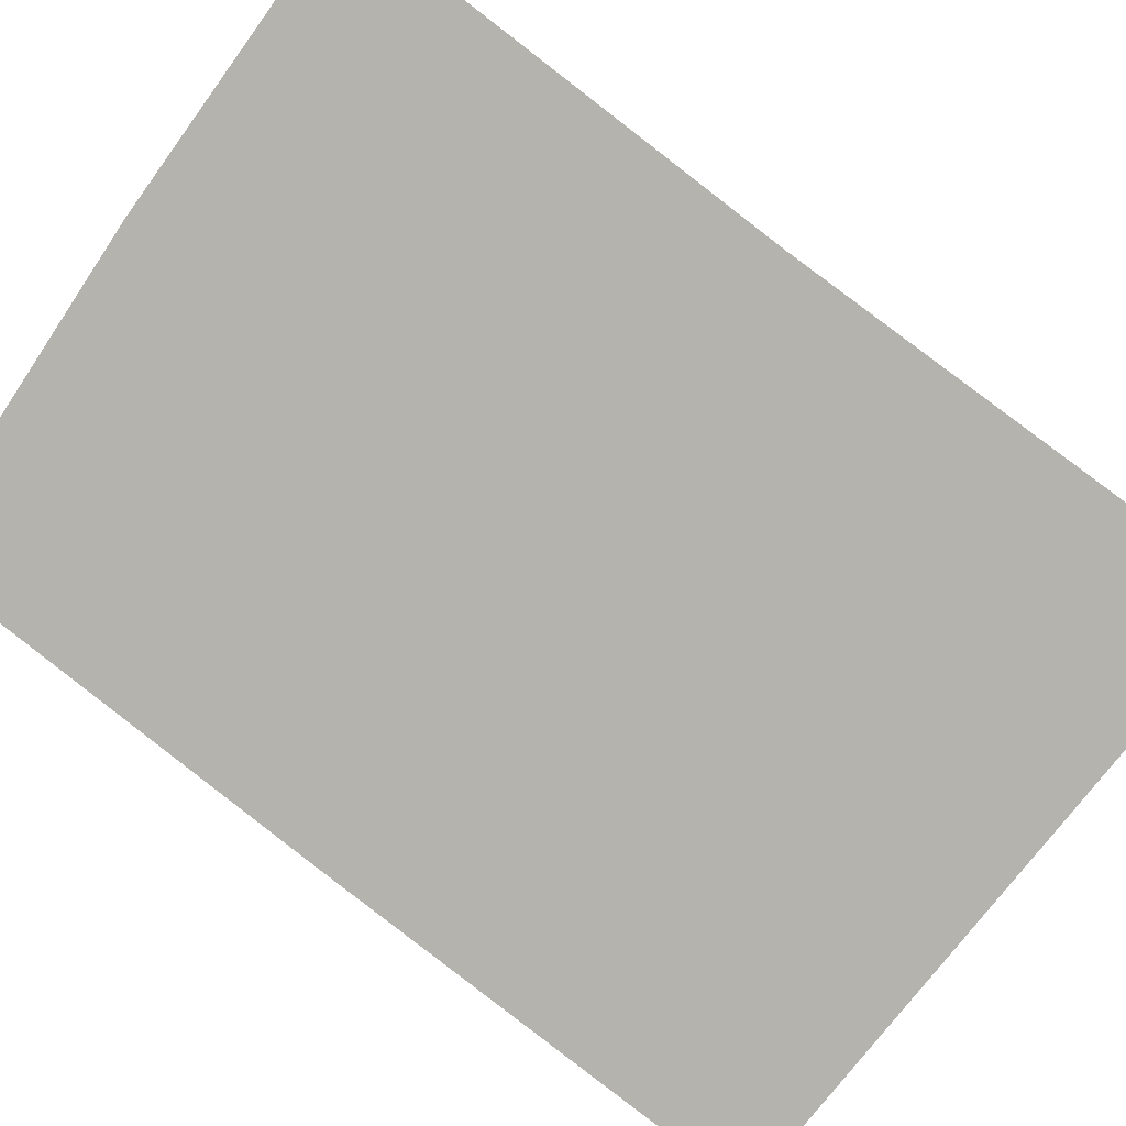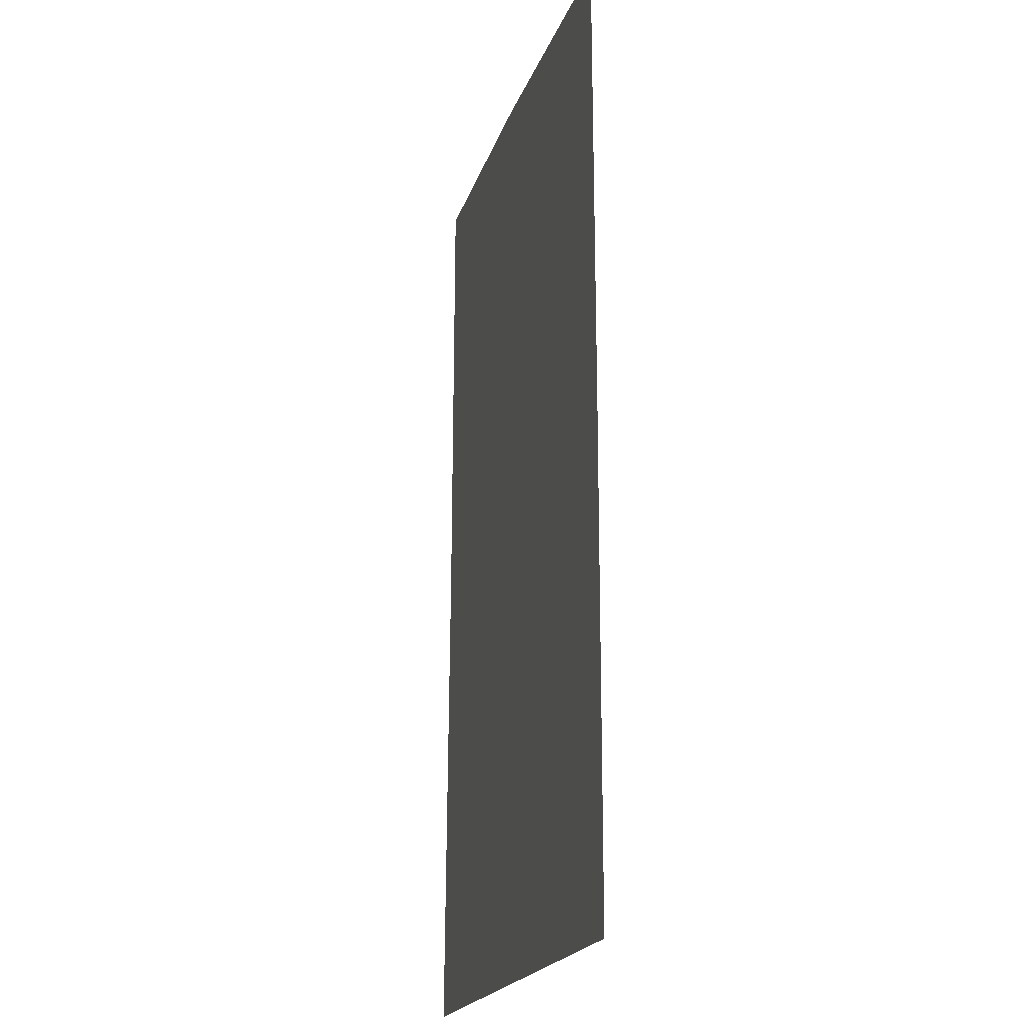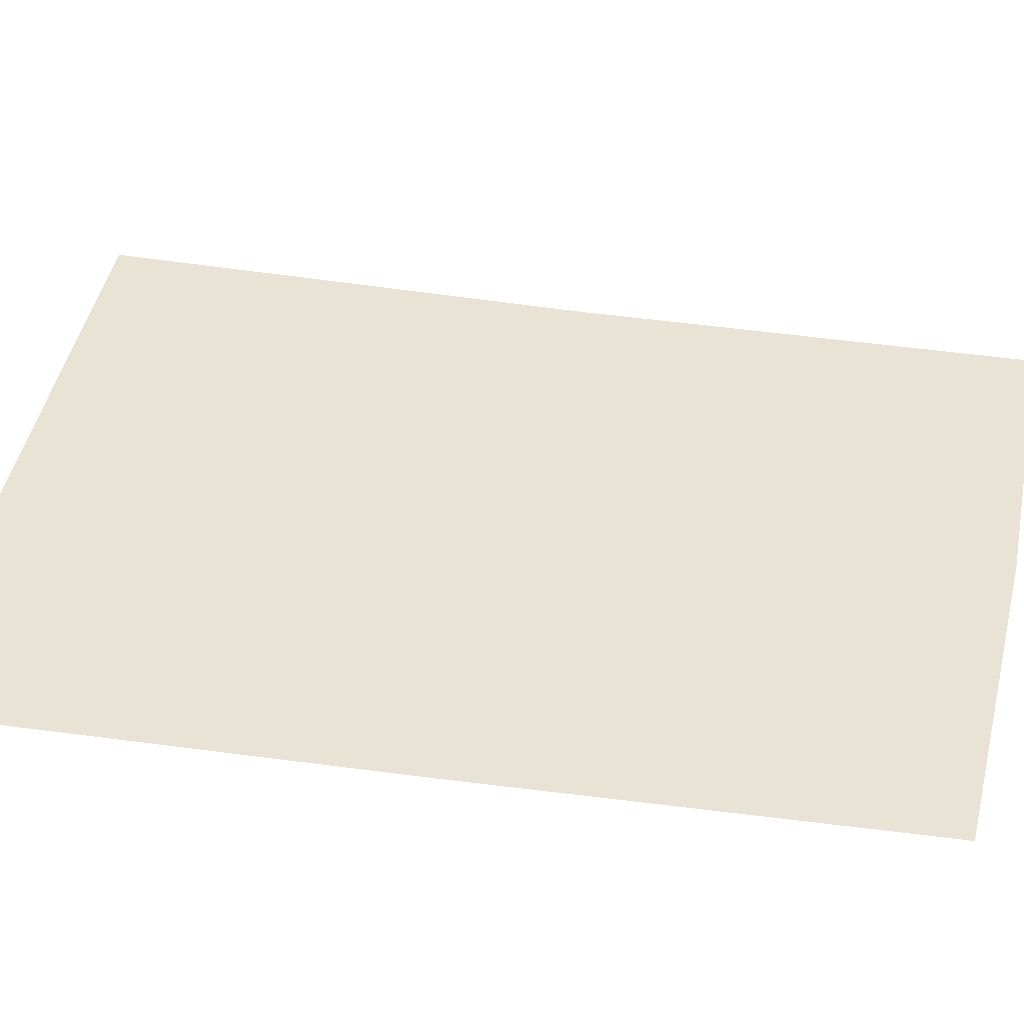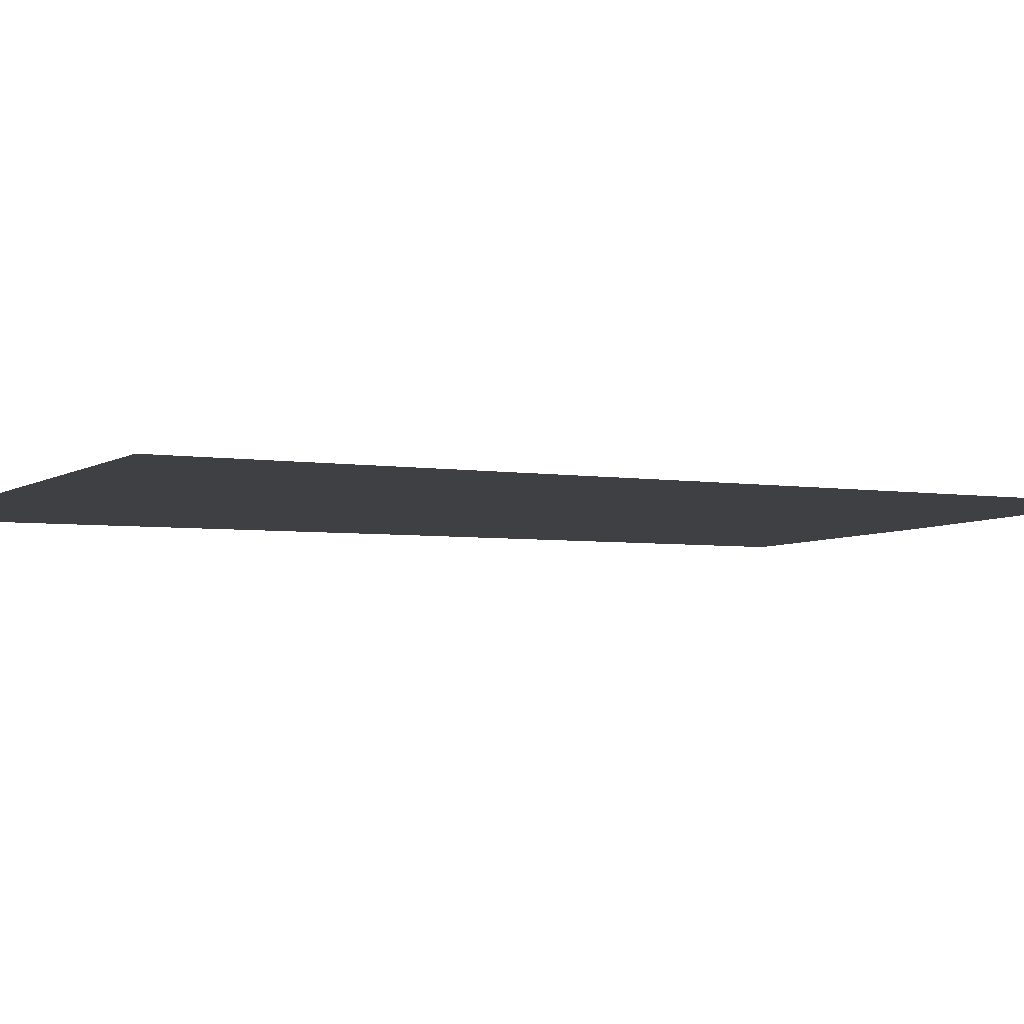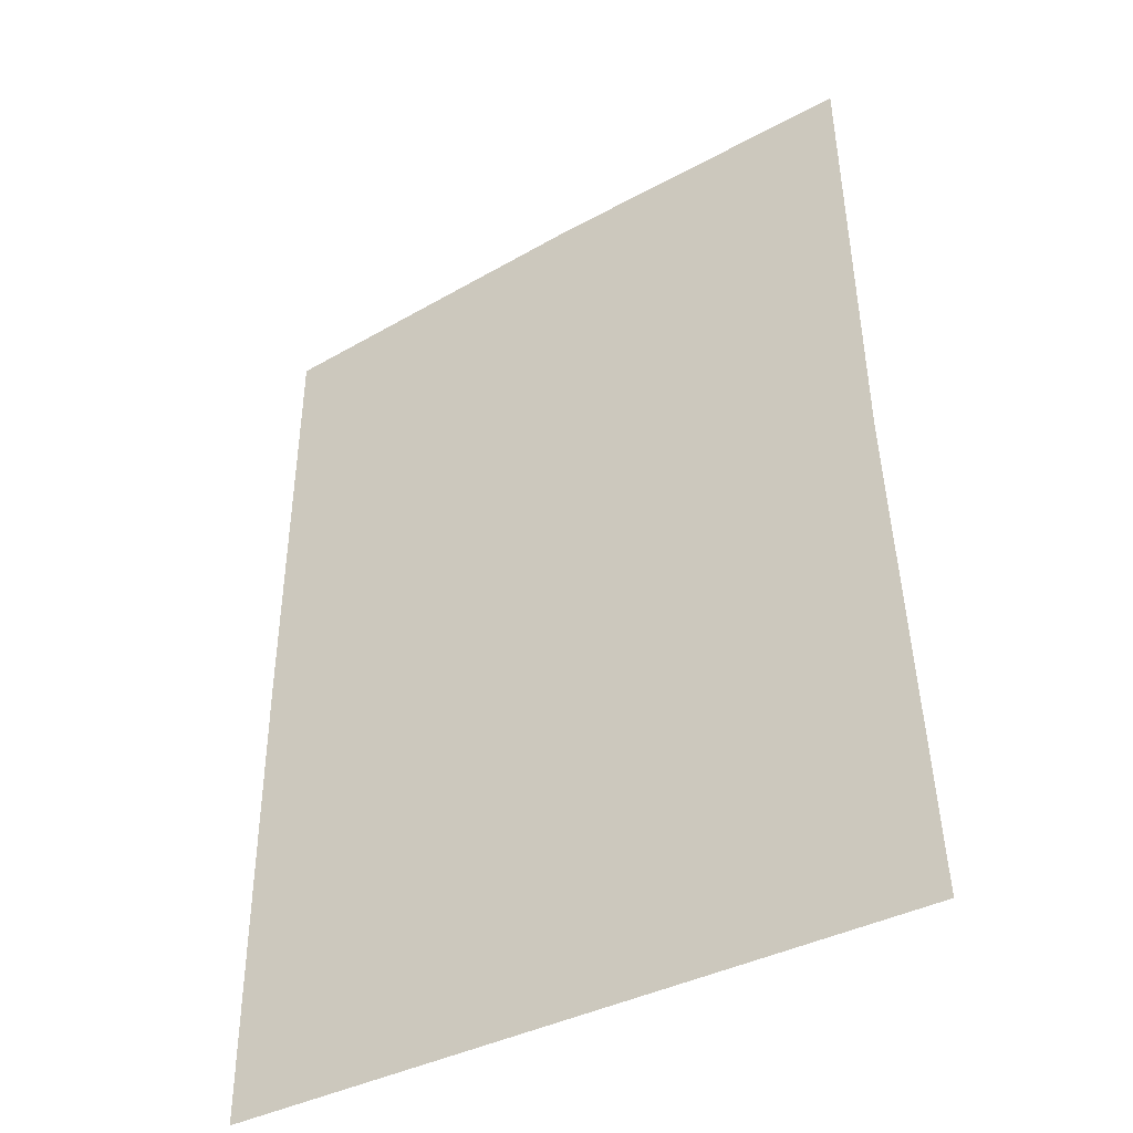
<metadata>
{"format":"obj","ext":"obj","renderer":"f3d","projection":"perspective","resolution":1024,"background":"white","views":[{"elev":-79.9,"azim":51.5,"up":"+Y"},{"elev":-18.3,"azim":-102.8,"up":"+Z"},{"elev":41.0,"azim":-80.6,"up":"+Y"},{"elev":-4.6,"azim":-117.1,"up":"+Y"},{"elev":-40.3,"azim":31.9,"up":"+Z"}]}
</metadata>
<code>
v 6.1e-05 0 218.7
v 147.5 0 225.6
v 151.3 0 9.858
v 6.1e-05 0 218.7
v 151.3 0 9.858
v 6.1e-05 0 -3.424
v 6.1e-05 0 -3.424
v -159.3 0 204.6
v 6.1e-05 0 218.7
v -159.3 0 204.6
v 6.1e-05 0 -3.424
v -161.1 0 -3.424
v -161.1 0 -3.424
v 6.1e-05 0 -225.6
v -161.1 0 -225.6
v 6.1e-05 0 -3.424
v 6.1e-05 0 -225.6
v -161.1 0 -3.424
v 6.1e-05 0 -3.424
v 161.1 0 -225.6
v 6.1e-05 0 -225.6
v 161.1 0 -225.6
v 6.1e-05 0 -3.424
v 151.3 0 9.858
g UnrealEdObject
f 1 2 3
f 4 5 6
f 7 8 9
f 10 11 12
f 13 14 15
f 16 17 18
f 19 20 21
f 22 23 24
g

</code>
